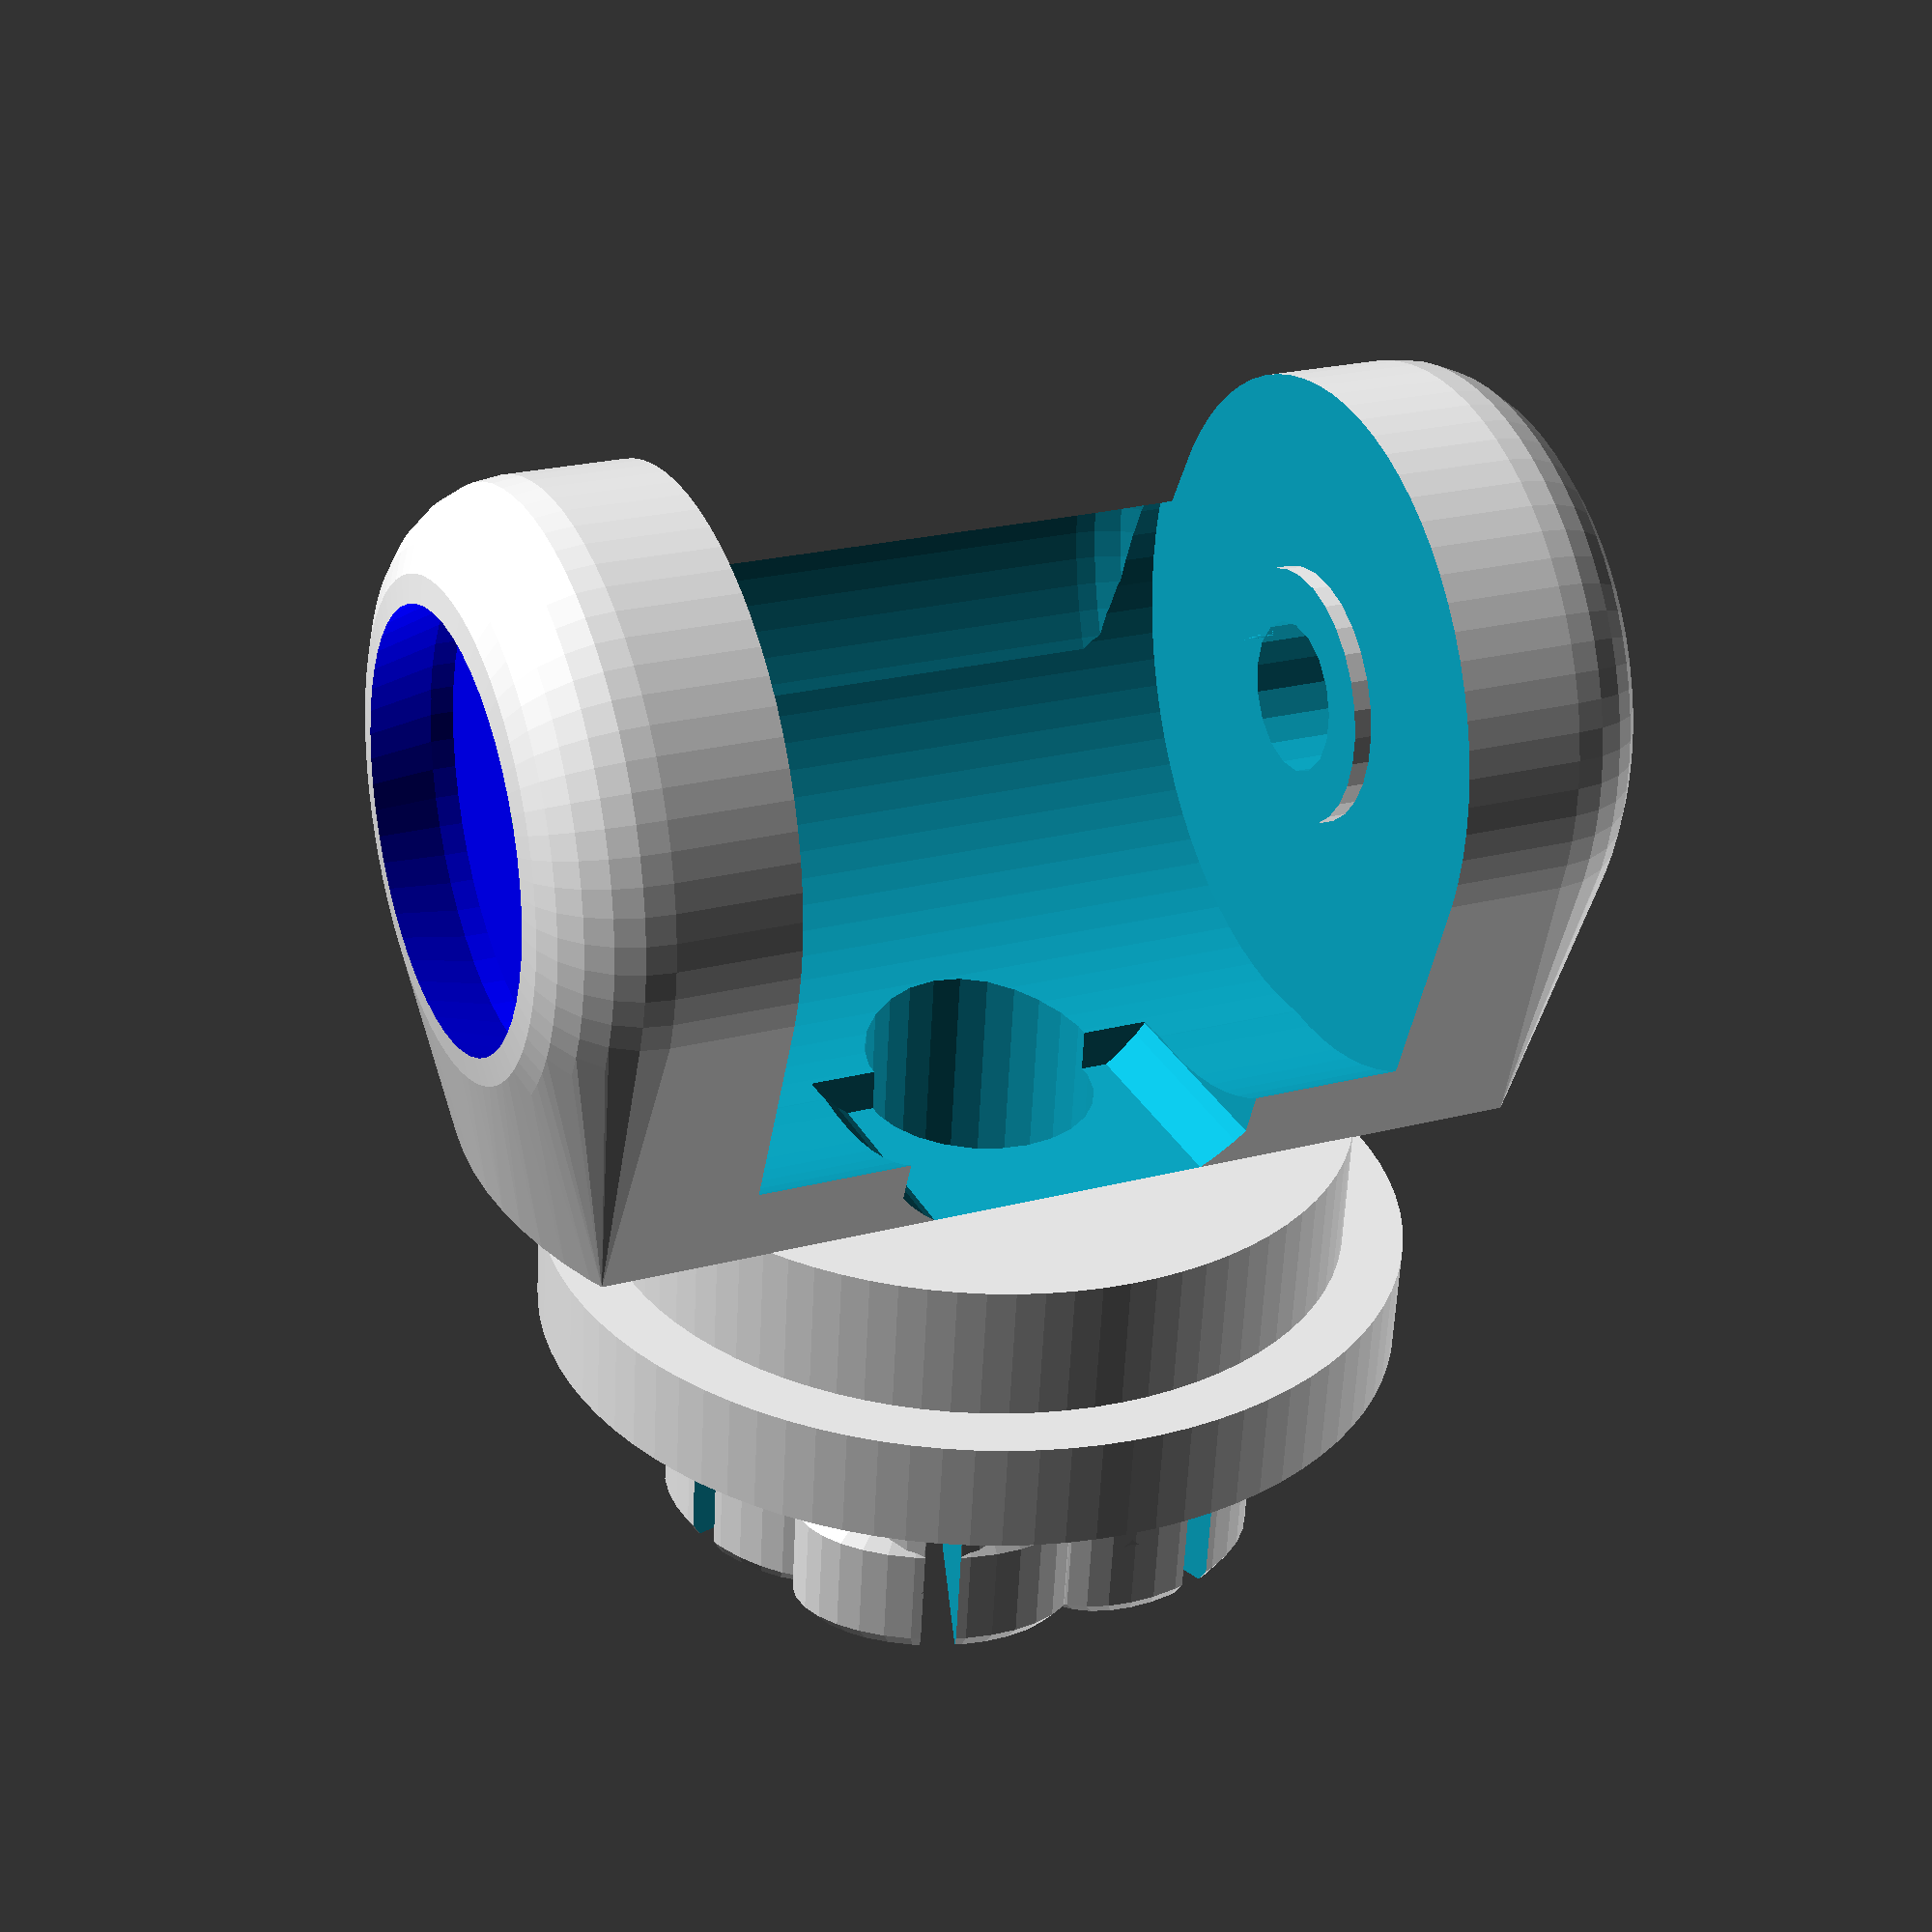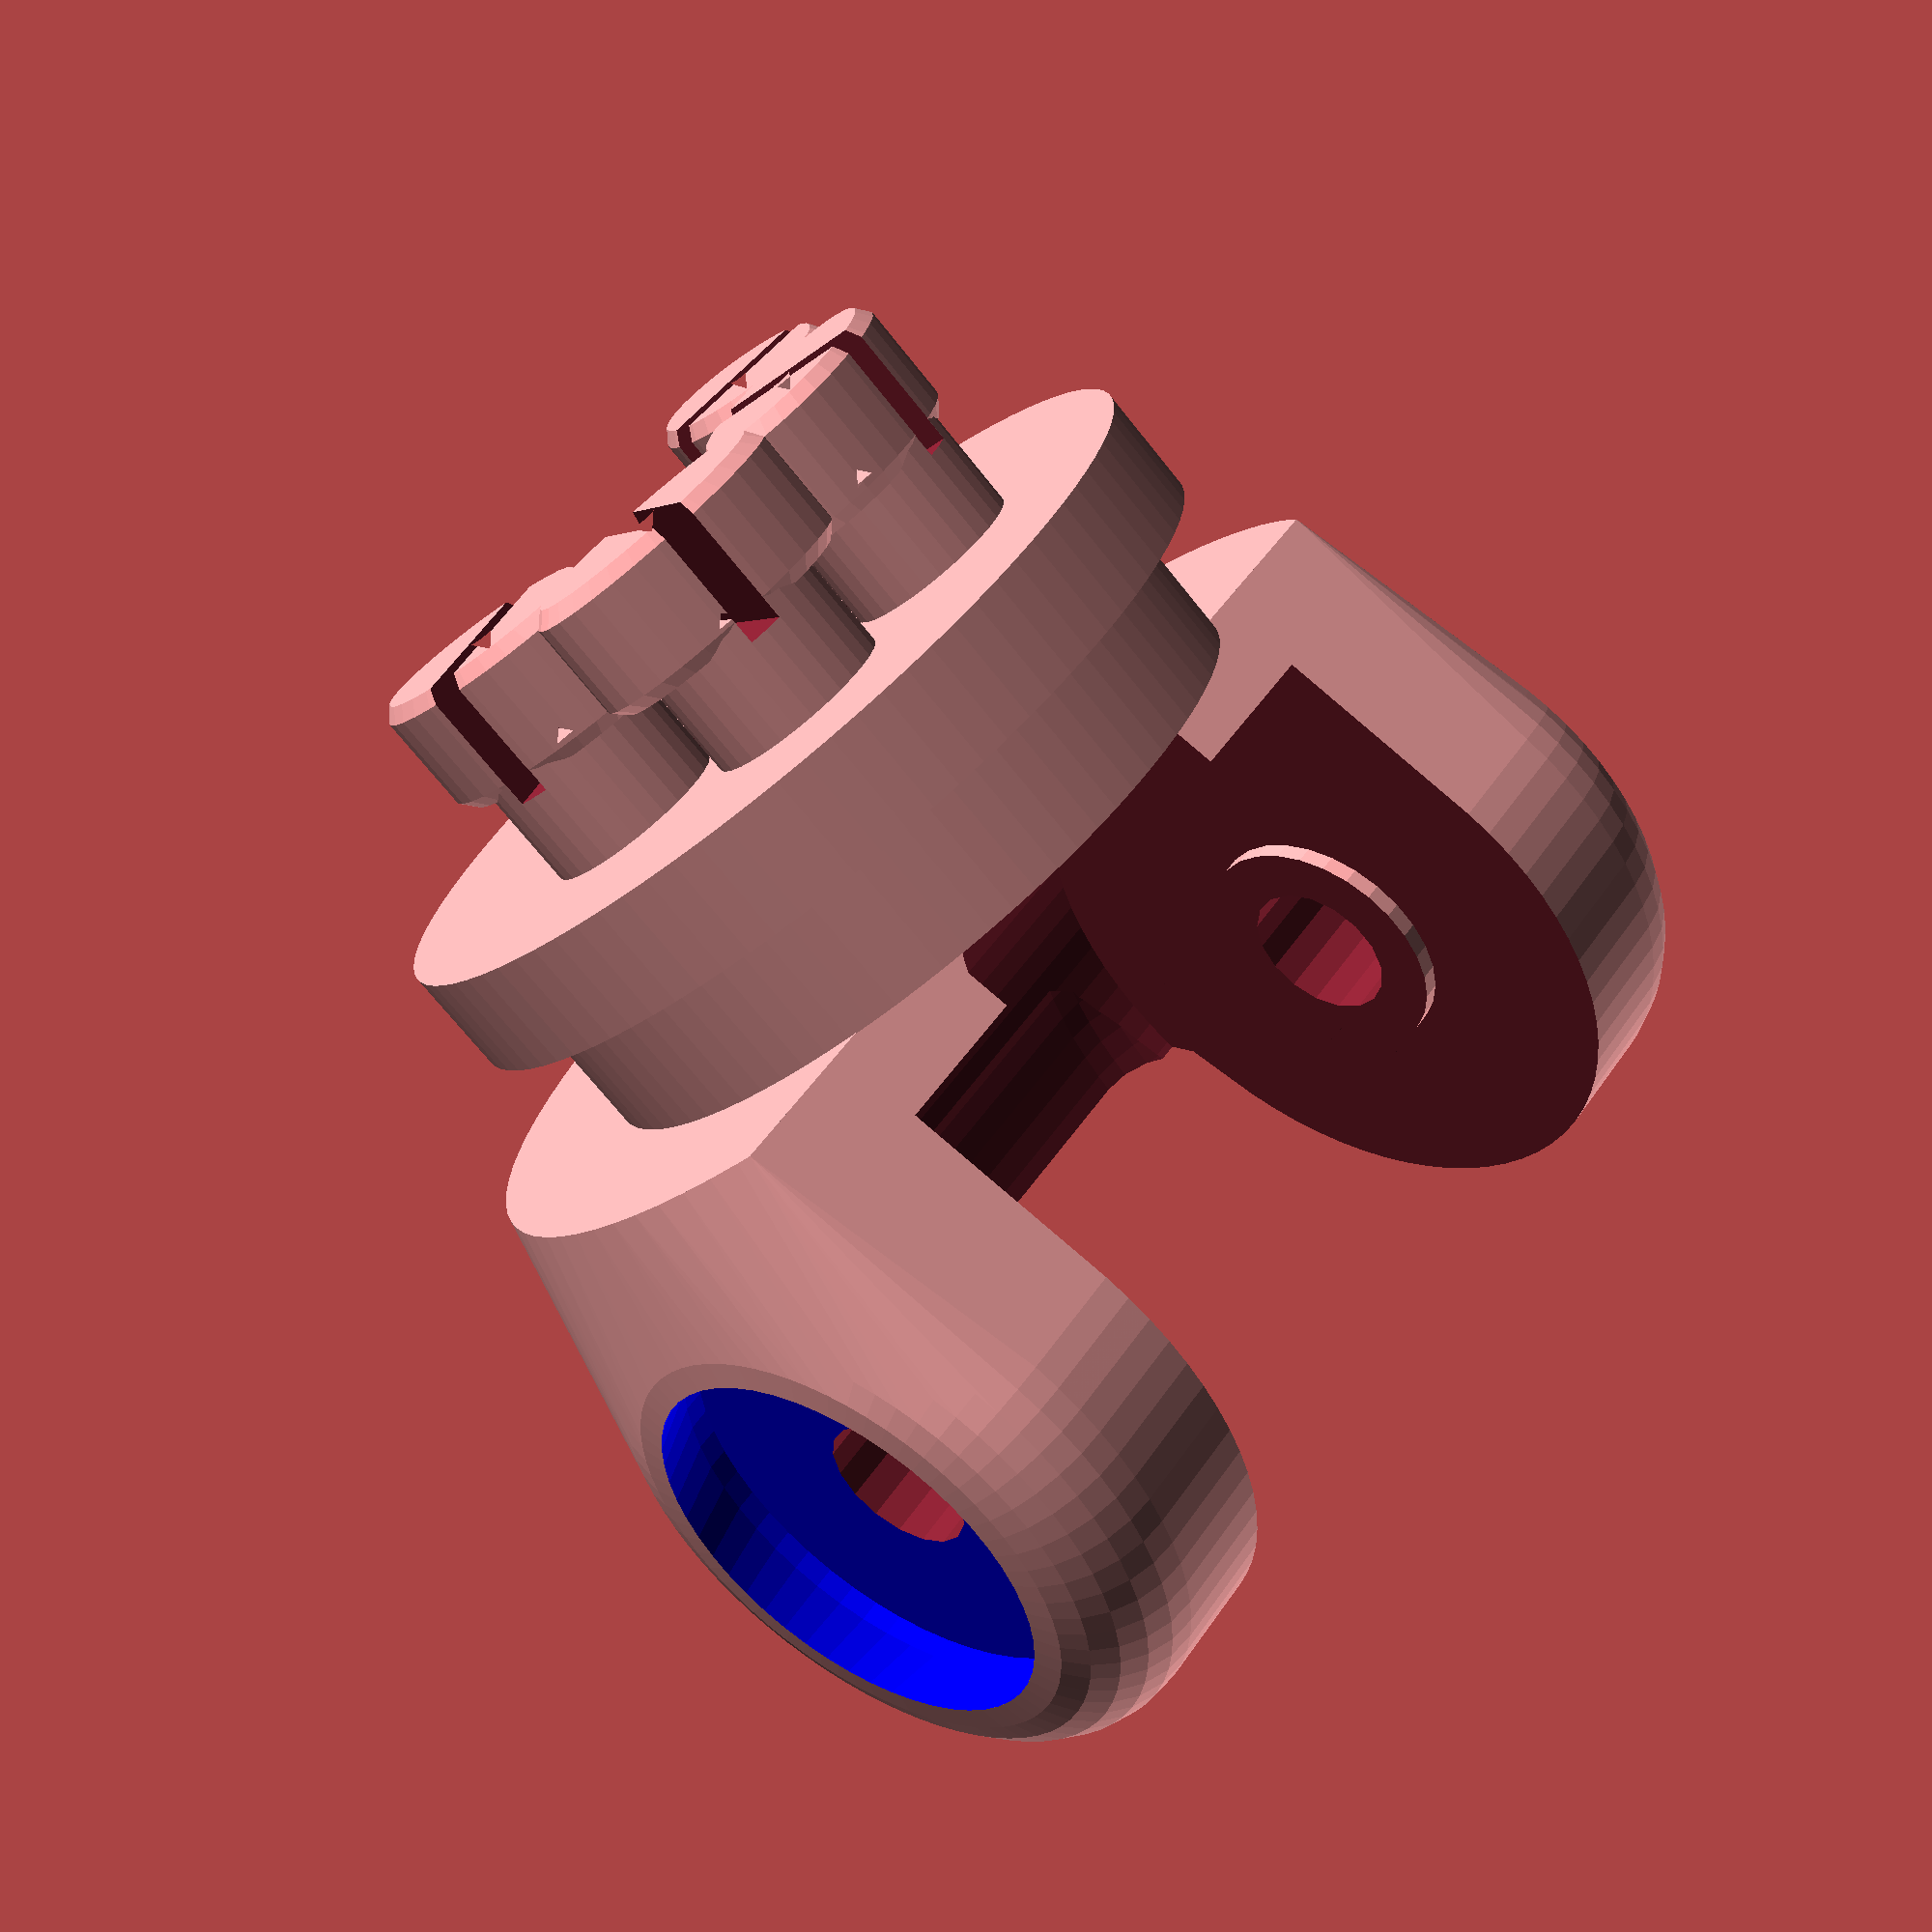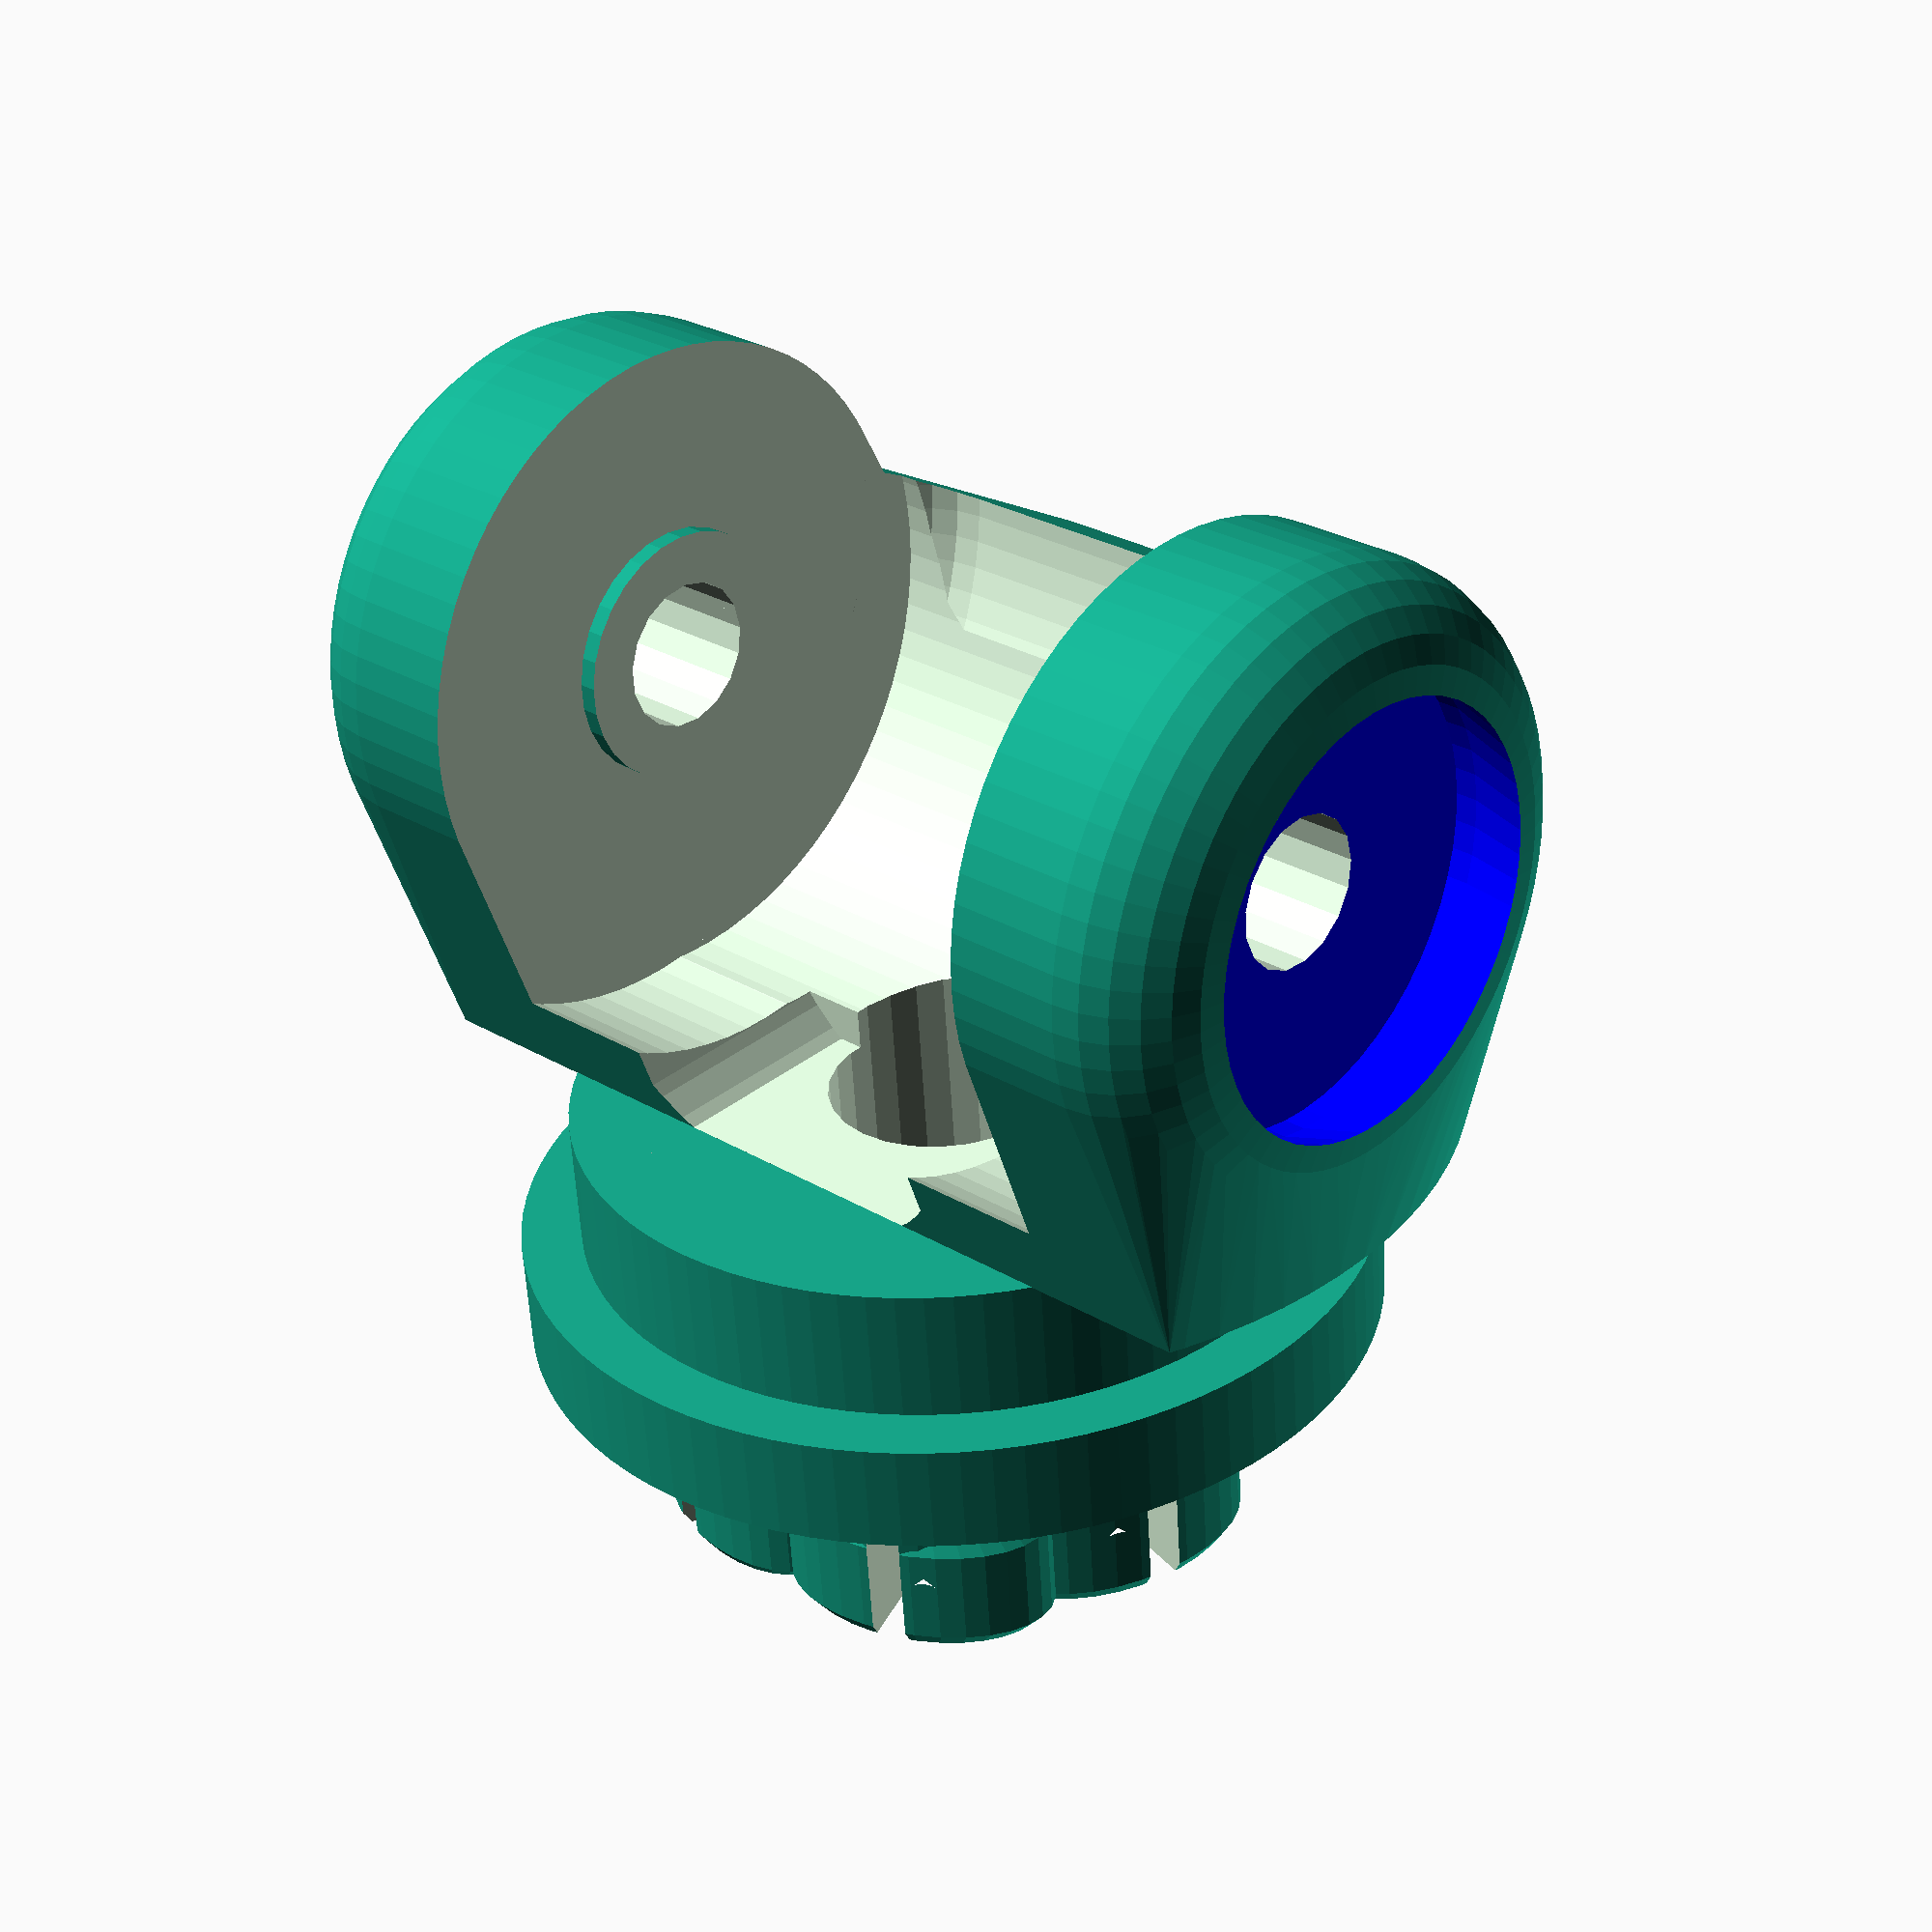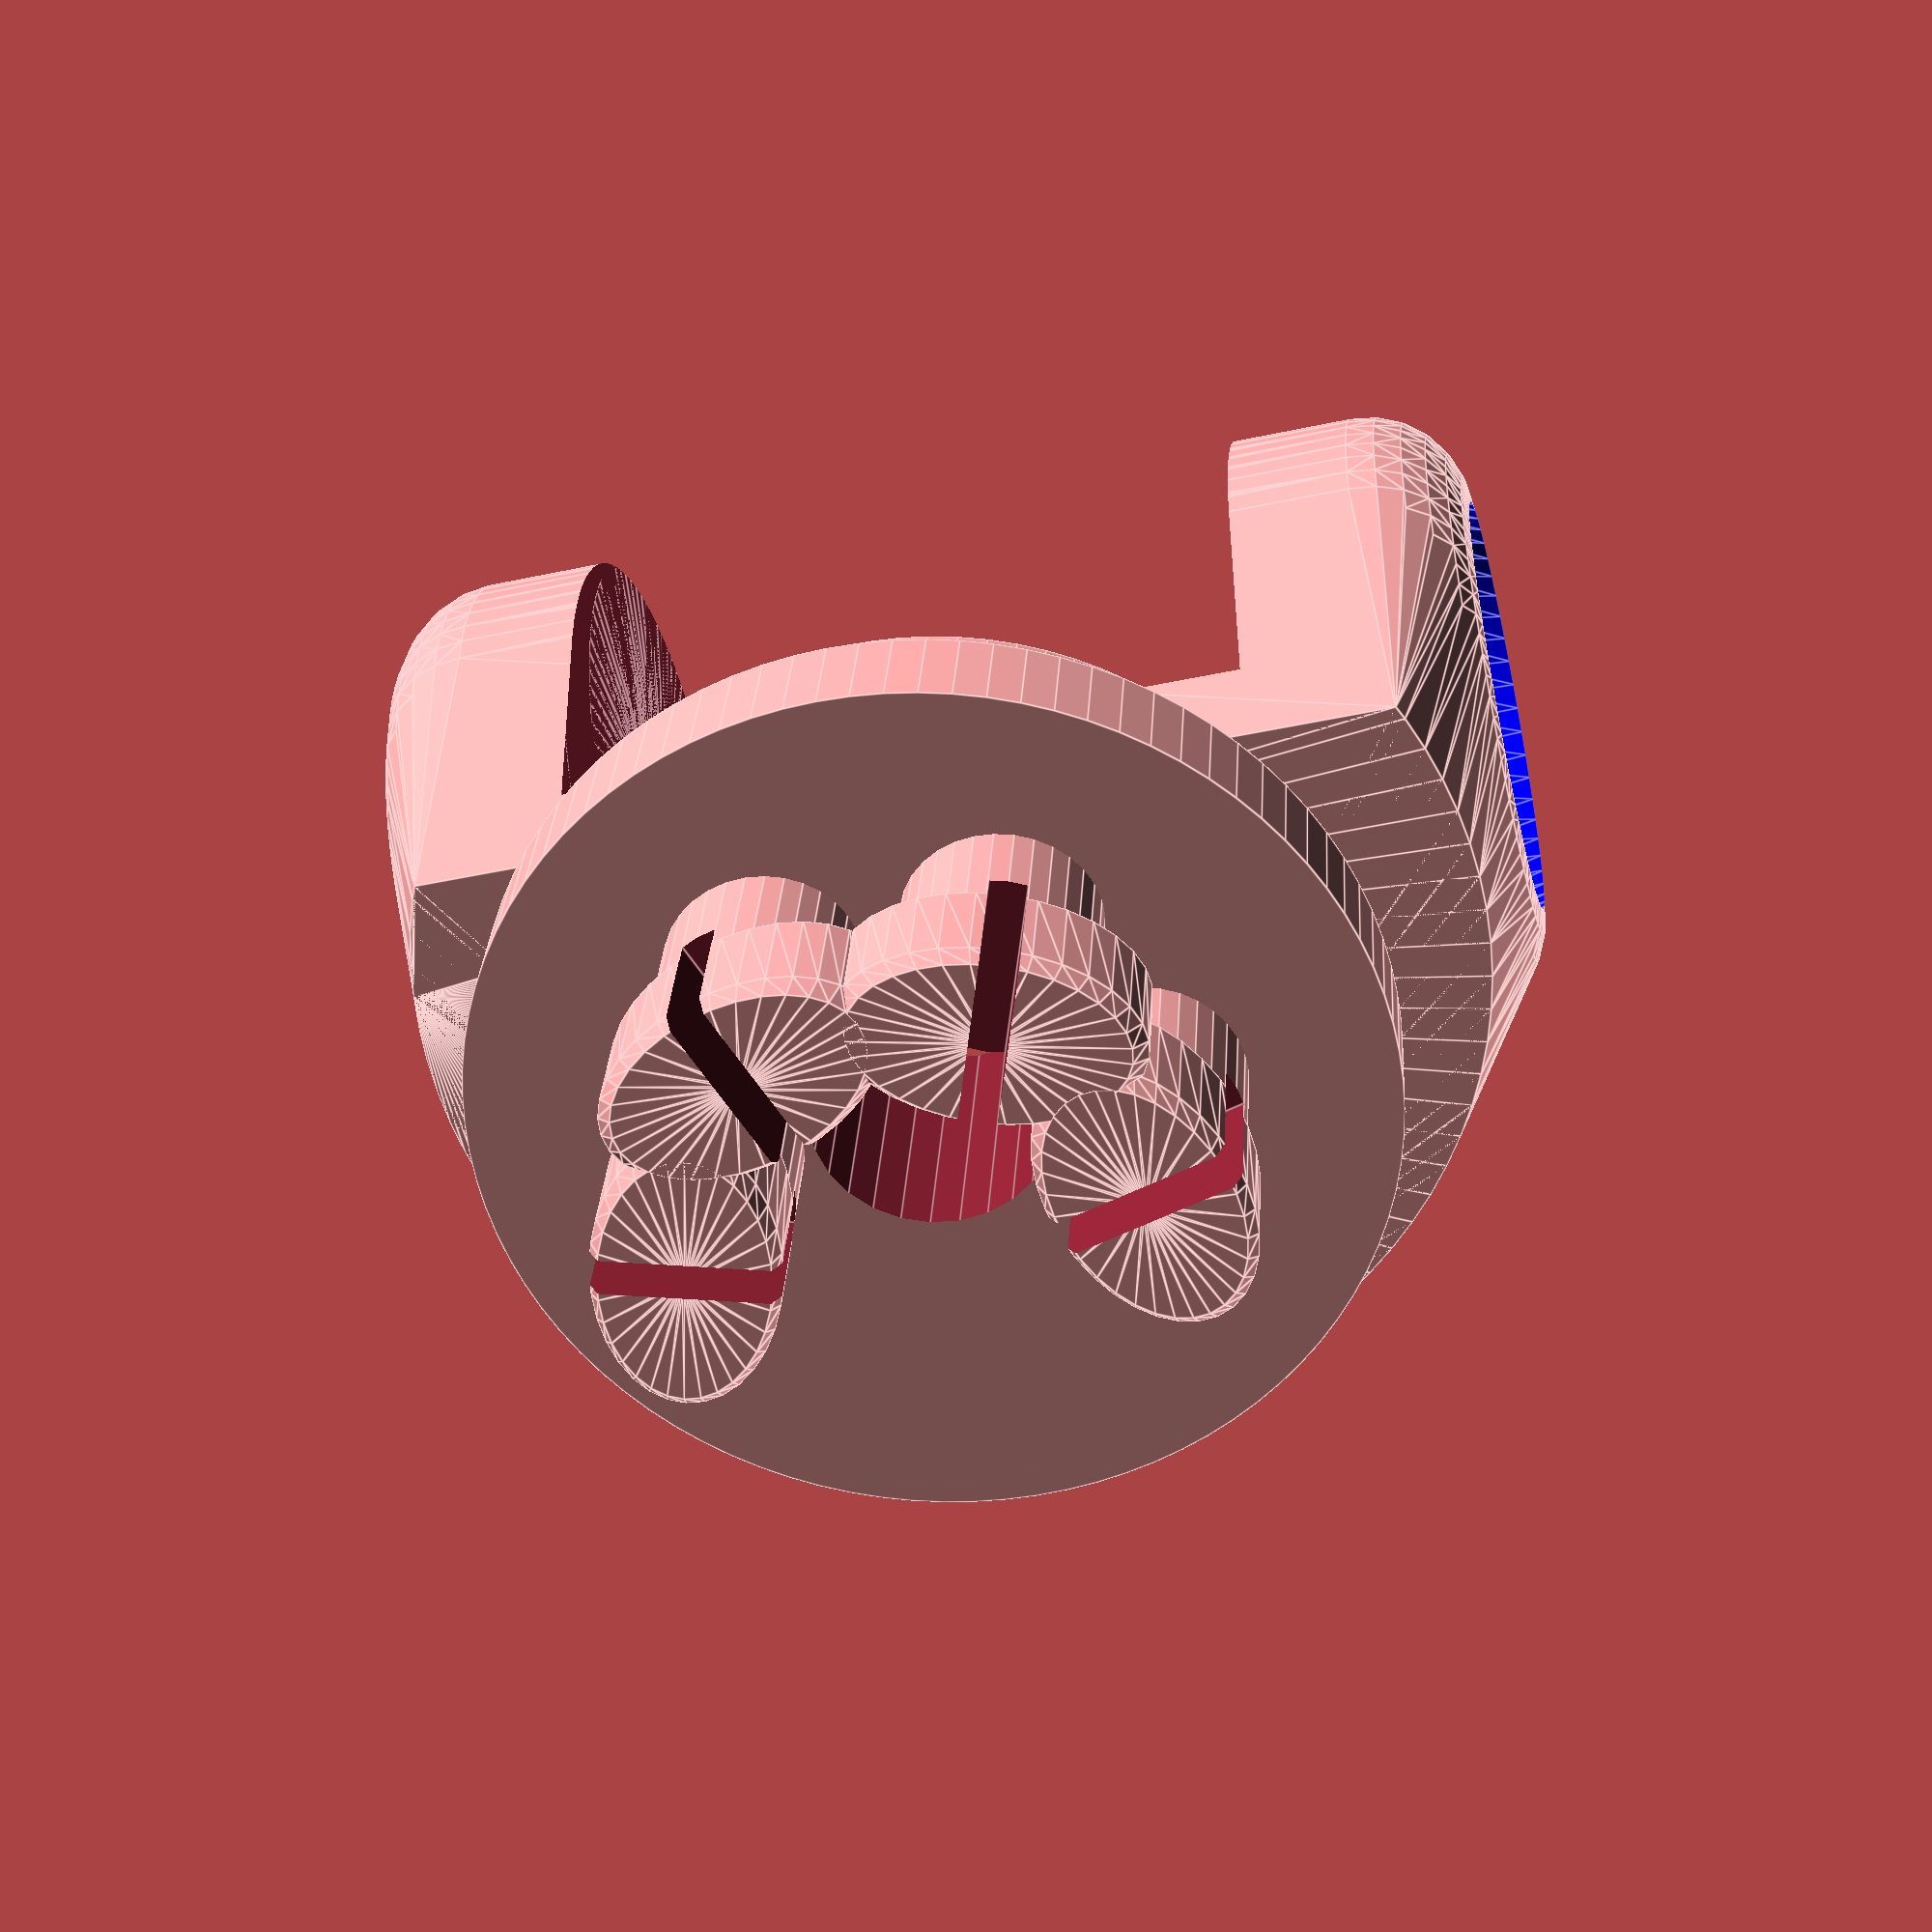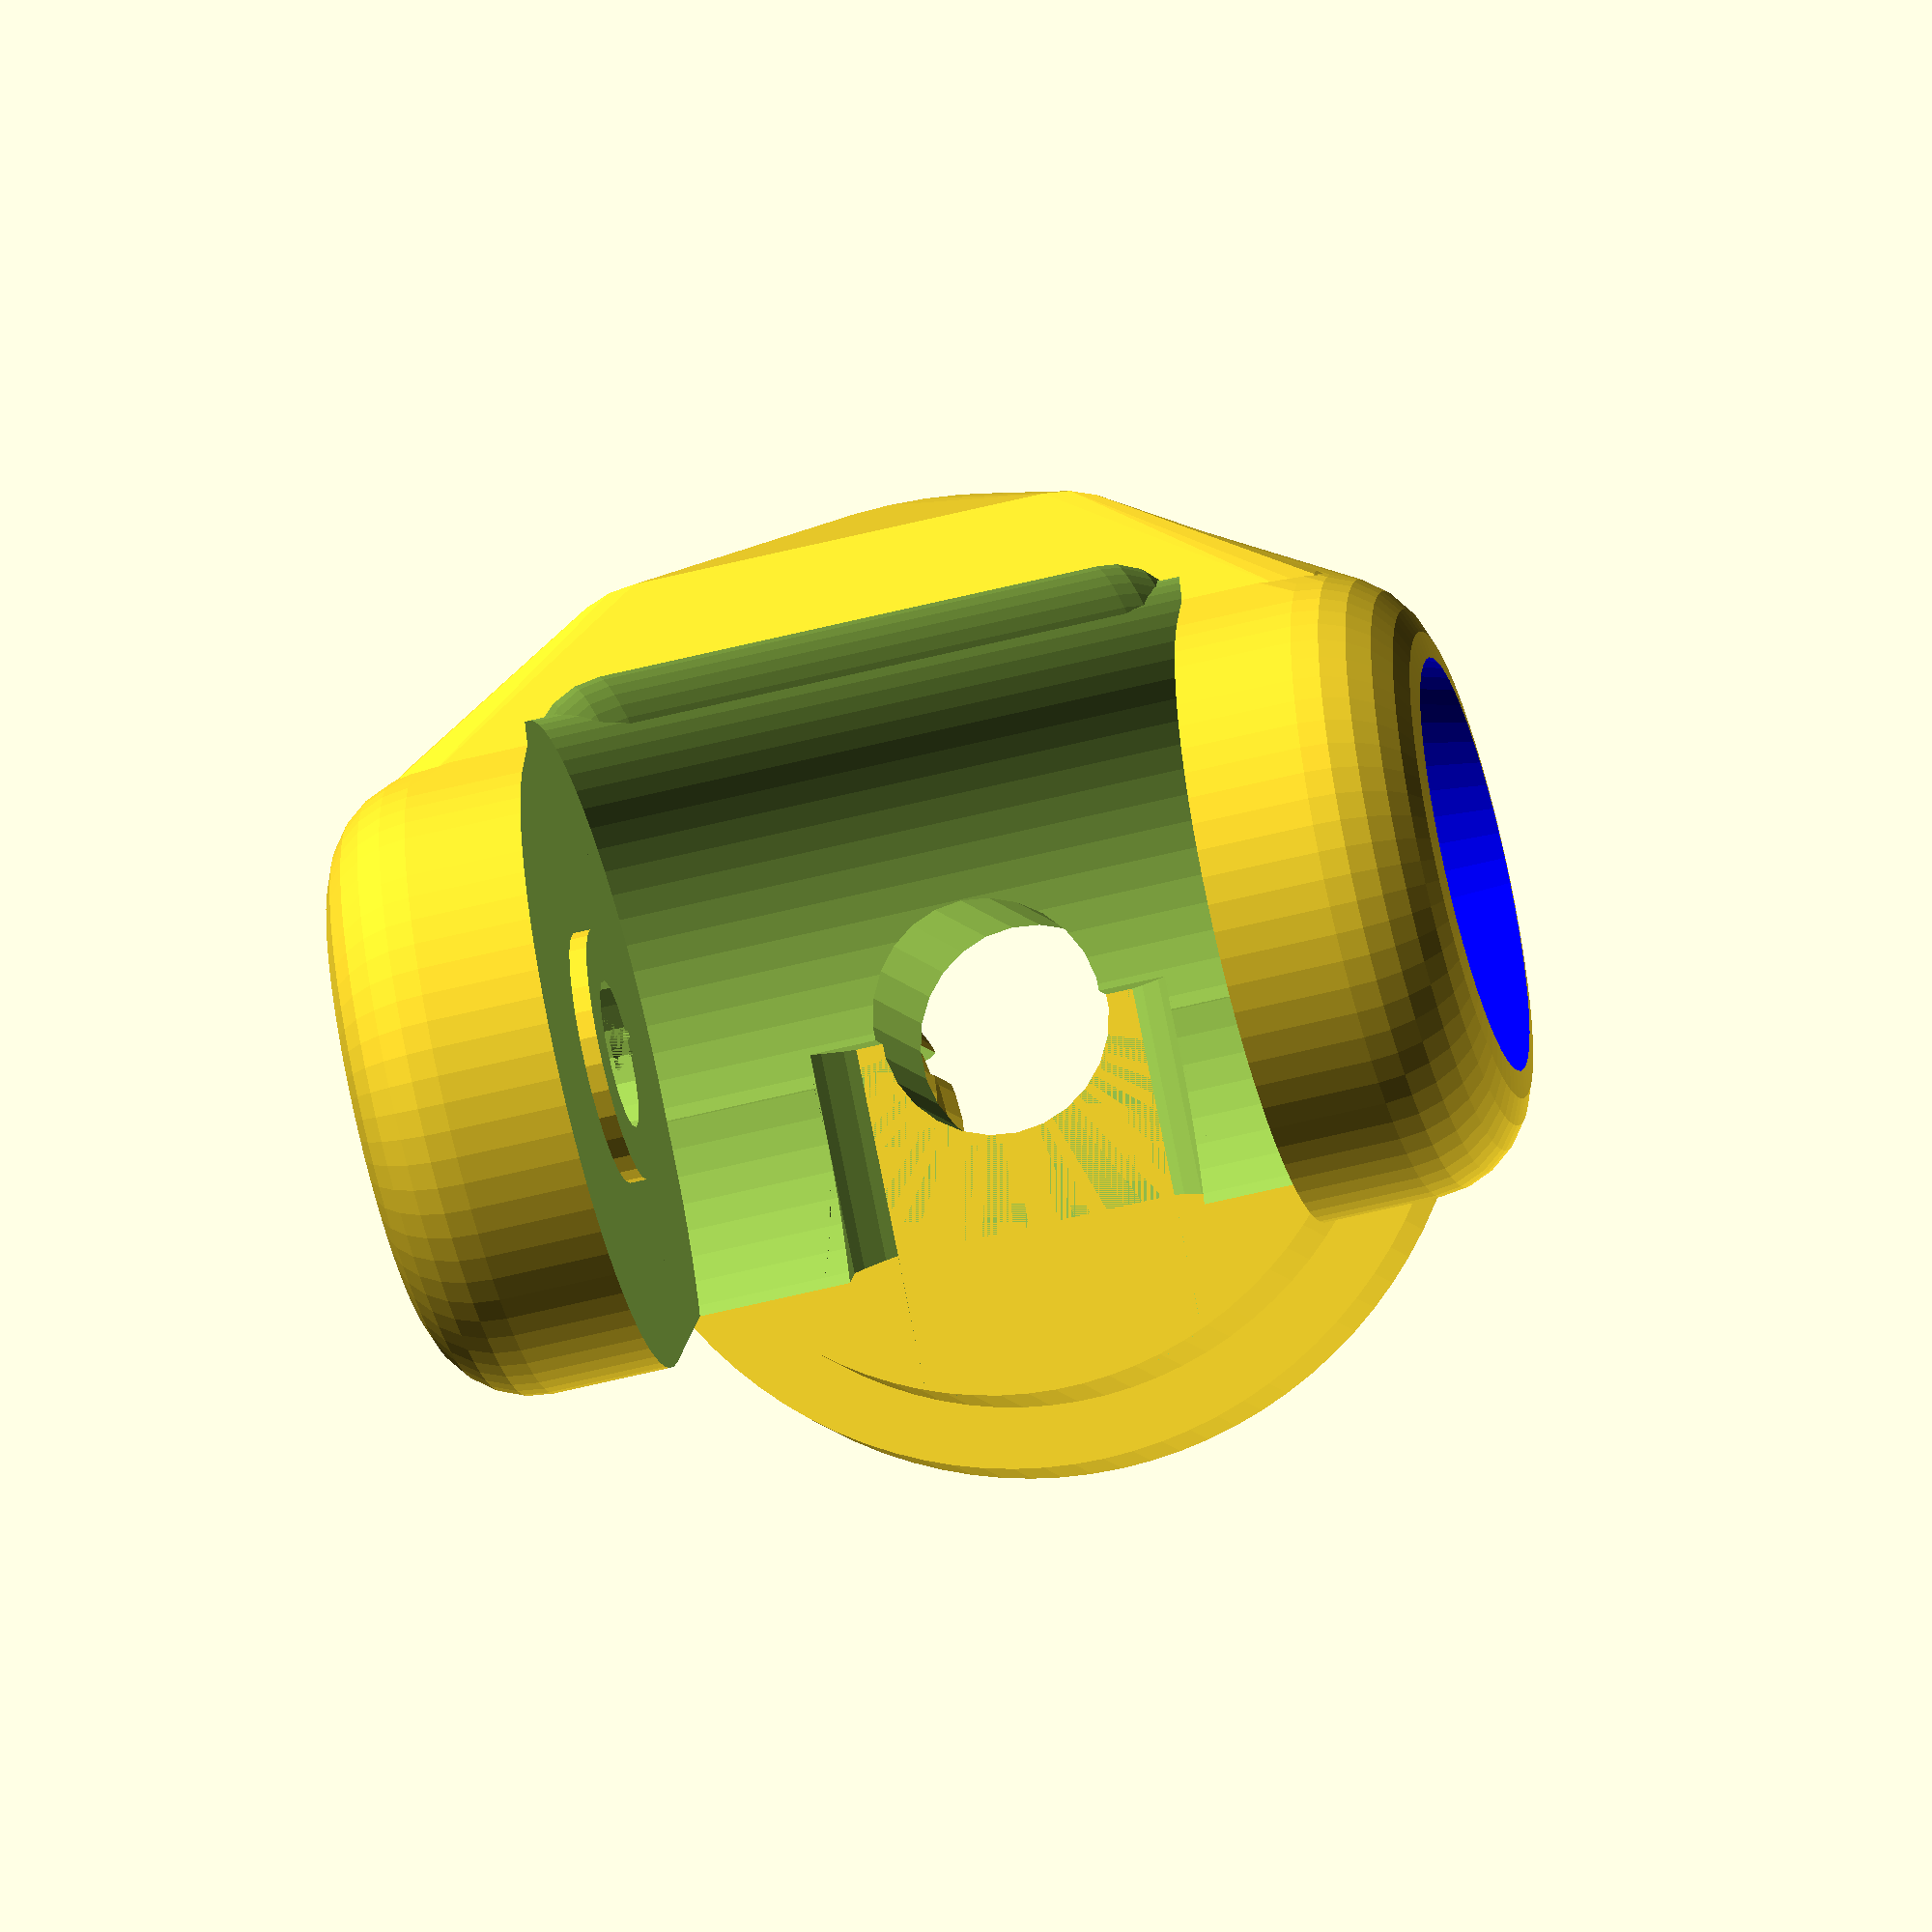
<openscad>
$fa = 4; 
$fs = 0.4;


rotate(a = [0, 0, 90]) {
	union() {
		difference() {
			union() {
				hull() {
					union() {
						difference() {
							translate(v = [0, 5.5000000000, 0]) {
								rotate(a = [90, 0, 0]) {
									cylinder(center = false, h = 0.1000000000, r = 7.4802823253);
								}
							}
							translate(v = [-7.5000000000, 5.2500000000, 0]) {
								cube(center = true, size = [9.0000000000, 1, 16.0000000000]);
							}
						}
						difference() {
							union() {
								translate(v = [0, 0, -8.0000000000]) {
									rotate_extrude(angle = 360, convexity = 1) {
										offset(r = 1.5000000000) {
											offset(chamfer = false, delta = -1.5000000000) {
												union() {
													square(size = [4.5000000000, 16.0000000000]);
													square(size = [1.5000000000, 16.0000000000]);
												}
											}
										}
									}
								}
								difference() {
									cylinder(center = true, h = 13.4000000000, r = 1.8200000000);
									cylinder(center = true, h = 9.1000000000, r = 2.8200000000);
									cylinder(center = true, h = 16.0100000000, r = 1.0700000000);
								}
							}
							cylinder(center = true, h = 16.0100000000, r = 1.0700000000);
							cylinder(center = true, h = 9.6000000000, r = 4.9000000000);
						}
					}
				}
				hull() {
					union() {
						translate(v = [0, 3.6000000000, 0]) {
							difference() {
								hull() {
									translate(v = [4.0000000000, -3.6000000000, 5.5500000000]) {
										translate(v = [-0.2000000000, -0.5333333333, 0.8000000000]) {
											sphere(r = 0.8000000000);
										}
									}
									translate(v = [4.0000000000, -3.6000000000, -5.5500000000]) {
										translate(v = [-0.2000000000, -0.5333333333, -0.8000000000]) {
											sphere(r = 0.8000000000);
										}
									}
									translate(v = [4.9000000000, -3.6000000000, -3.0000000000]) {
										rotate(a = [90, 0, 0]) {
											cylinder(h = 0.0100000000, r = 1.6000000000);
										}
									}
									translate(v = [4.9000000000, -3.6000000000, 3.0000000000]) {
										rotate(a = [90, 0, 0]) {
											cylinder(h = 0.0100000000, r = 1.6000000000);
										}
									}
								}
								hull() {
									translate(v = [0, 2, 0]) {
										translate(v = [0, 0, -5.0000000000]) {
											rotate_extrude(angle = 360, convexity = 1) {
												offset(r = 1.2000000000) {
													offset(chamfer = false, delta = -1.2000000000) {
														union() {
															square(size = [3.5000000000, 10.0000000000]);
															square(size = [1.2000000000, 10.0000000000]);
														}
													}
												}
											}
										}
									}
									translate(v = [0, -10, 0]) {
										translate(v = [0, 0, -5.0000000000]) {
											rotate_extrude(angle = 360, convexity = 1) {
												offset(r = 1.2000000000) {
													offset(chamfer = false, delta = -1.2000000000) {
														union() {
															square(size = [5.2500000000, 10.0000000000]);
															square(size = [1.2000000000, 10.0000000000]);
														}
													}
												}
											}
										}
									}
								}
							}
						}
						difference() {
							translate(v = [0, 5.5000000000, 0]) {
								rotate(a = [90, 0, 0]) {
									cylinder(center = false, h = 0.1000000000, r = 7.4802823253);
								}
							}
							translate(v = [-7.5000000000, 5.2500000000, 0]) {
								cube(center = true, size = [9.0000000000, 1, 16.0000000000]);
							}
						}
					}
				}
				translate(v = [0, 6.4900000000, 0]) {
					rotate(a = [90, 0, 0]) {
						union() {
							cylinder(center = true, h = 2.0000000000, r = 5.3552823253);
							translate(v = [0, 0, -1.6900000000]) {
								cylinder(center = true, h = 1.5500000000, r = 6.2302823253);
							}
						}
					}
				}
				union() {
					translate(v = [-2.7052823253, 11.3000000000, 1.6000000000]) {
						rotate(a = [0, 20, 0]) {
							difference() {
								union() {
									translate(v = [0, 0.8500000000, 0]) {
										resize(newsize = [2.5000000000, 0, 0]) {
											rotate(a = [90, 0, 0]) {
												translate(v = [0, 0, 0]) {
													rotate_extrude(angle = 360, convexity = 1) {
														offset(r = 0.2000000000) {
															offset(chamfer = false, delta = -0.2000000000) {
																union() {
																	square(size = [2.0000000000, 1.8000000000]);
																	square(size = [0.2000000000, 1.8000000000]);
																}
															}
														}
													}
												}
											}
										}
									}
									translate(v = [0, -0.7000000000, 0]) {
										resize(newsize = [2.5000000000, 0, 2.6666666667]) {
											rotate(a = [90, 0, 0]) {
												cylinder(center = false, h = 1.9000000000, r = 2.0000000000);
											}
										}
									}
								}
								translate(v = [0, 0.5500000000, 0]) {
									cube(center = true, size = [2.6000000000, 3.3000000000, 0.5000000000]);
								}
							}
						}
					}
					translate(v = [-2.7052823253, 11.3000000000, -1.6000000000]) {
						rotate(a = [0, -20, 0]) {
							difference() {
								union() {
									translate(v = [0, 0.8500000000, 0]) {
										resize(newsize = [2.5000000000, 0, 0]) {
											rotate(a = [90, 0, 0]) {
												translate(v = [0, 0, 0]) {
													rotate_extrude(angle = 360, convexity = 1) {
														offset(r = 0.2000000000) {
															offset(chamfer = false, delta = -0.2000000000) {
																union() {
																	square(size = [2.0000000000, 1.8000000000]);
																	square(size = [0.2000000000, 1.8000000000]);
																}
															}
														}
													}
												}
											}
										}
									}
									translate(v = [0, -0.7000000000, 0]) {
										resize(newsize = [2.5000000000, 0, 2.6666666667]) {
											rotate(a = [90, 0, 0]) {
												cylinder(center = false, h = 1.9000000000, r = 2.0000000000);
											}
										}
									}
								}
								translate(v = [0, 0.5500000000, 0]) {
									cube(center = true, size = [2.6000000000, 3.3000000000, 0.5000000000]);
								}
							}
						}
					}
					translate(v = [-0.0552823253, 11.3000000000, 3.0000000000]) {
						rotate(a = [0, 75, 0]) {
							difference() {
								union() {
									translate(v = [0, 0.8500000000, 0]) {
										resize(newsize = [2.5000000000, 0, 0]) {
											rotate(a = [90, 0, 0]) {
												translate(v = [0, 0, 0]) {
													rotate_extrude(angle = 360, convexity = 1) {
														offset(r = 0.2000000000) {
															offset(chamfer = false, delta = -0.2000000000) {
																union() {
																	square(size = [2.0000000000, 1.8000000000]);
																	square(size = [0.2000000000, 1.8000000000]);
																}
															}
														}
													}
												}
											}
										}
									}
									translate(v = [0, -0.7000000000, 0]) {
										resize(newsize = [2.5000000000, 0, 2.6666666667]) {
											rotate(a = [90, 0, 0]) {
												cylinder(center = false, h = 1.9000000000, r = 2.0000000000);
											}
										}
									}
								}
								translate(v = [0, 0.5500000000, 0]) {
									cube(center = true, size = [2.6000000000, 3.3000000000, 0.5000000000]);
								}
							}
						}
					}
					translate(v = [-0.0552823253, 11.3000000000, -3.0000000000]) {
						rotate(a = [0, -75, 0]) {
							difference() {
								union() {
									translate(v = [0, 0.8500000000, 0]) {
										resize(newsize = [2.5000000000, 0, 0]) {
											rotate(a = [90, 0, 0]) {
												translate(v = [0, 0, 0]) {
													rotate_extrude(angle = 360, convexity = 1) {
														offset(r = 0.2000000000) {
															offset(chamfer = false, delta = -0.2000000000) {
																union() {
																	square(size = [2.0000000000, 1.8000000000]);
																	square(size = [0.2000000000, 1.8000000000]);
																}
															}
														}
													}
												}
											}
										}
									}
									translate(v = [0, -0.7000000000, 0]) {
										resize(newsize = [2.5000000000, 0, 2.6666666667]) {
											rotate(a = [90, 0, 0]) {
												cylinder(center = false, h = 1.9000000000, r = 2.0000000000);
											}
										}
									}
								}
								translate(v = [0, 0.5500000000, 0]) {
									cube(center = true, size = [2.6000000000, 3.3000000000, 0.5000000000]);
								}
							}
						}
					}
				}
			}
			union() {
				translate(v = [0, 0, 1.0000000000]) {
					translate(v = [0, 0, -8.3600000000]) {
						color(c = [0, 0, 1]) {
							rotate(a = [0, 0, 90]) {
								union() {
									translate(v = [0, 0, -0.1625000000]) {
										cylinder(center = true, h = 0.9750000000, r1 = 3.0000000000, r2 = 3.3000000000);
									}
									translate(v = [0, 0, 0.4775000000]) {
										cylinder(center = true, h = 0.3250000000, r = 3.3000000000);
									}
								}
							}
						}
					}
				}
				translate(v = [0, 0, -1.0000000000]) {
					rotate(a = [0, 180, 0]) {
						translate(v = [0, 0, -8.3600000000]) {
							color(c = [0, 0, 1]) {
								rotate(a = [0, 0, 90]) {
									union() {
										translate(v = [0, 0, -0.1625000000]) {
											cylinder(center = true, h = 0.9750000000, r1 = 3.0000000000, r2 = 3.3000000000);
										}
										translate(v = [0, 0, 0.4775000000]) {
											cylinder(center = true, h = 0.3250000000, r = 3.3000000000);
										}
									}
								}
							}
						}
					}
				}
			}
			translate(v = [0, 9.0000000000, 0]) {
				rotate(a = [90, 0, 0]) {
					cylinder(center = true, h = 20, r = 1.6500000000);
				}
			}
			union() {
				cylinder(center = true, h = 9.6000000000, r = 4.9000000000);
				cylinder(center = true, h = 16.0100000000, r = 1.0700000000);
			}
			translate(v = [-2.8276411627, 2.8899000000, 0]) {
				rotate(a = [0, 90, 0]) {
					intersection() {
						cube(center = true, size = [5.2000000000, 5.2000000000, 5.6552823253]);
						resize(newsize = [6.6040000000, 0, 0]) {
							cylinder(center = true, d = 6.6040000000, h = 5.6552823253);
						}
					}
				}
			}
			resize(newsize = [0, 0, 9.6000000000]) {
				translate(v = [0, 9.0000000000, 0]) {
					translate(v = [0, -10, 0]) {
						translate(v = [0, 0, -5.0000000000]) {
							rotate_extrude(angle = 360, convexity = 1) {
								offset(r = 1.2000000000) {
									offset(chamfer = false, delta = -1.2000000000) {
										union() {
											square(size = [5.2500000000, 10.0000000000]);
											square(size = [1.2000000000, 10.0000000000]);
										}
									}
								}
							}
						}
					}
				}
			}
			translate(v = [-1, 0, 0]) {
				cylinder(center = true, h = 9.6000000000, r = 4.9000000000);
			}
		}
		difference() {
			cylinder(center = true, h = 13.4000000000, r = 1.8200000000);
			cylinder(center = true, h = 9.1000000000, r = 2.8200000000);
			cylinder(center = true, h = 16.0100000000, r = 1.0700000000);
		}
	}
}
</openscad>
<views>
elev=157.1 azim=96.9 roll=114.6 proj=p view=wireframe
elev=130.1 azim=318.2 roll=327.0 proj=p view=solid
elev=332.9 azim=274.9 roll=132.9 proj=p view=solid
elev=225.9 azim=75.0 roll=76.2 proj=p view=edges
elev=235.9 azim=229.8 roll=75.0 proj=o view=wireframe
</views>
